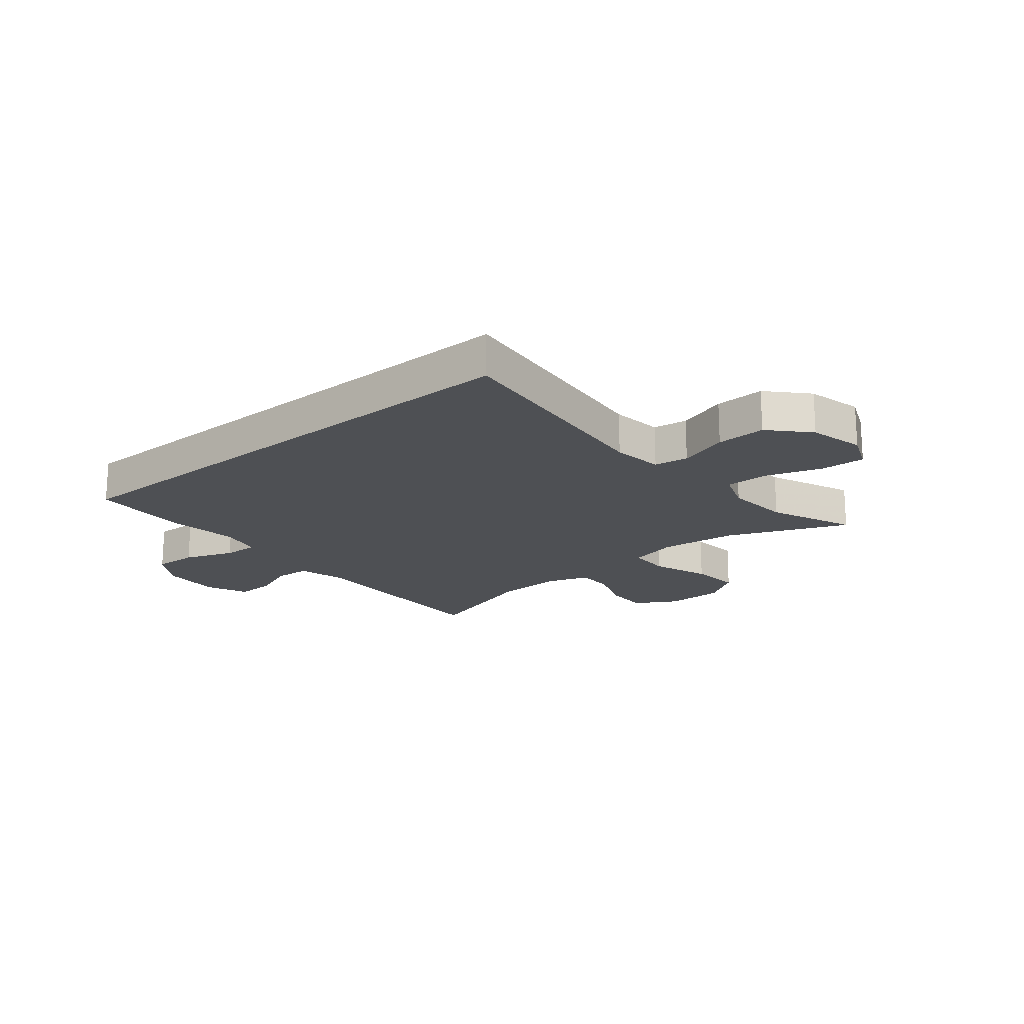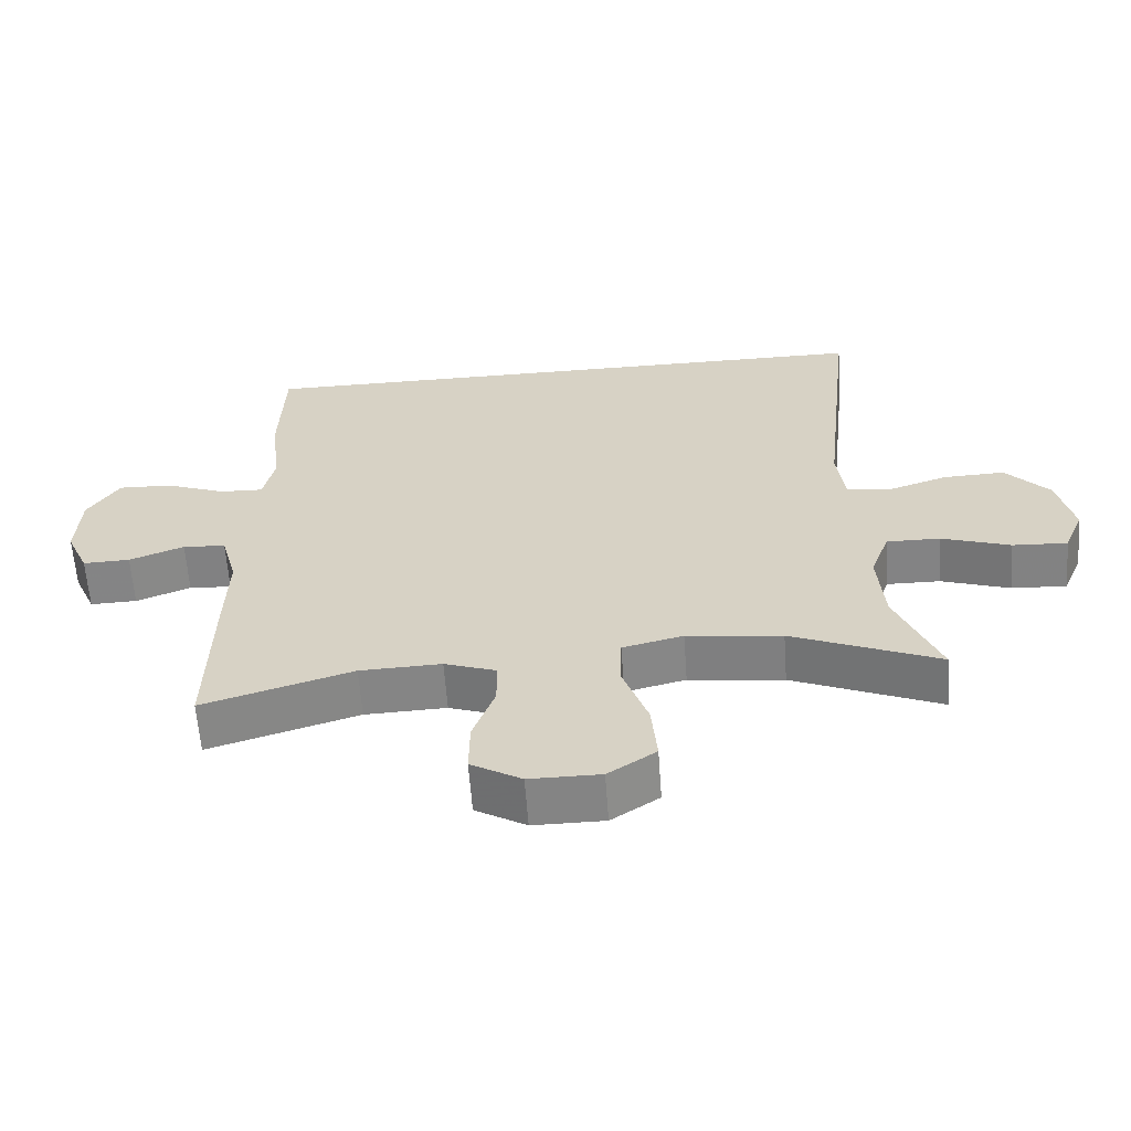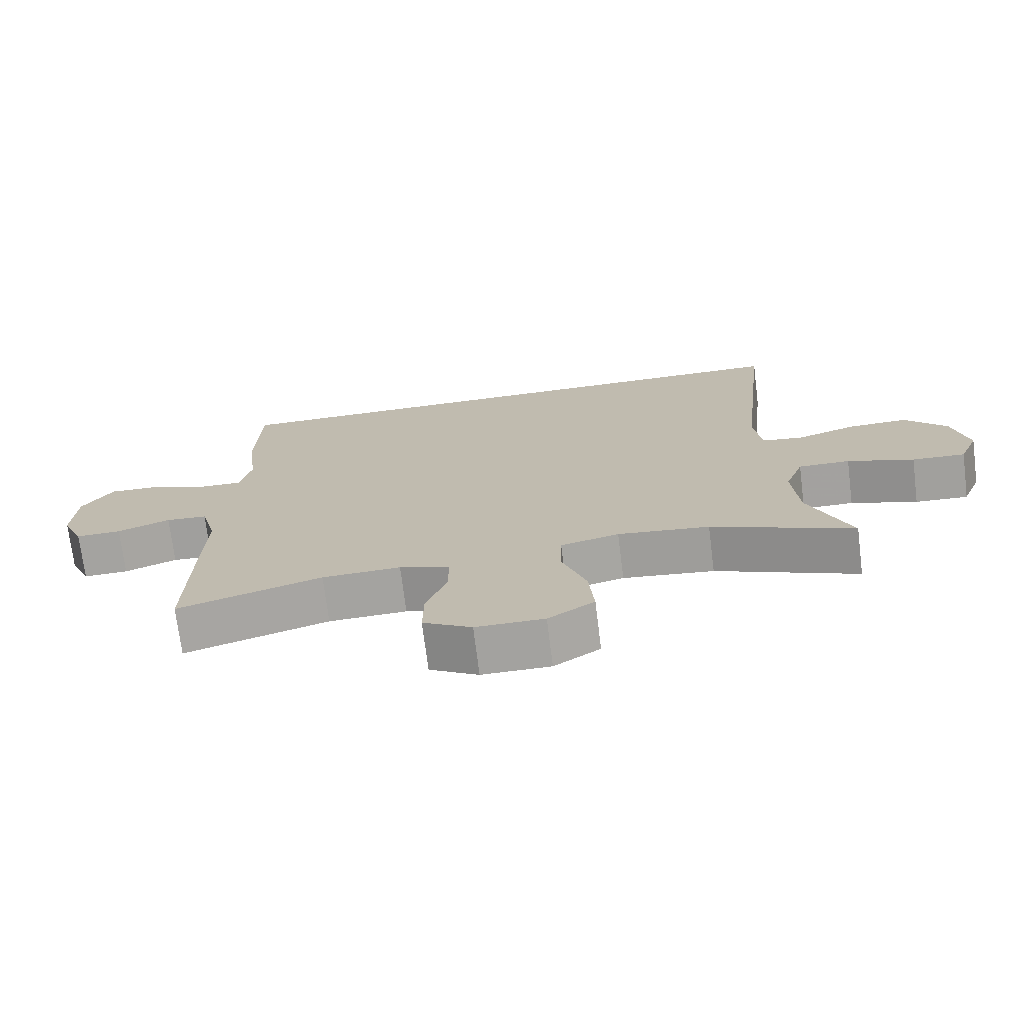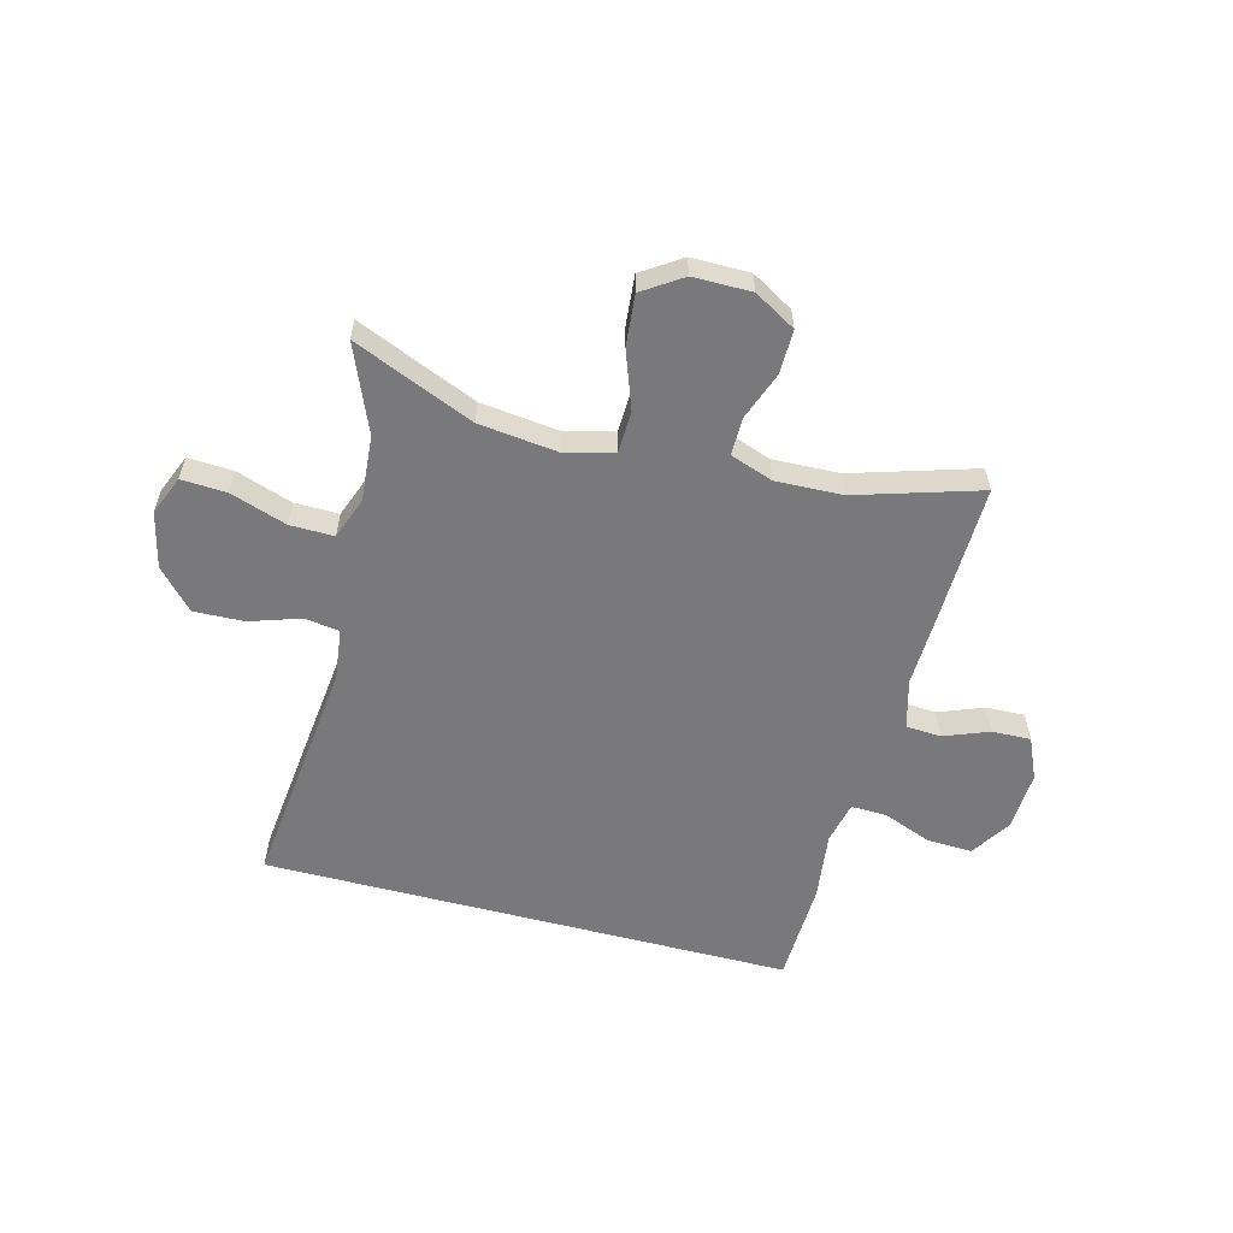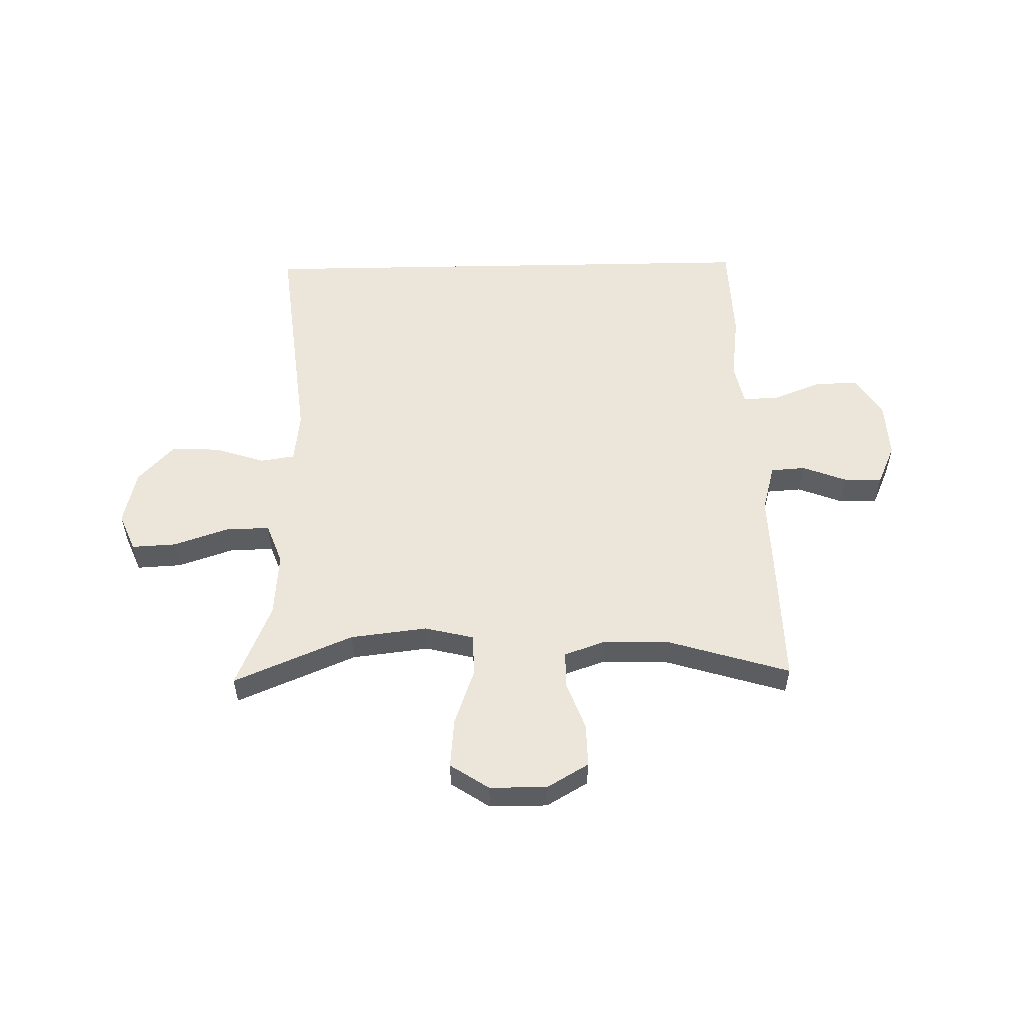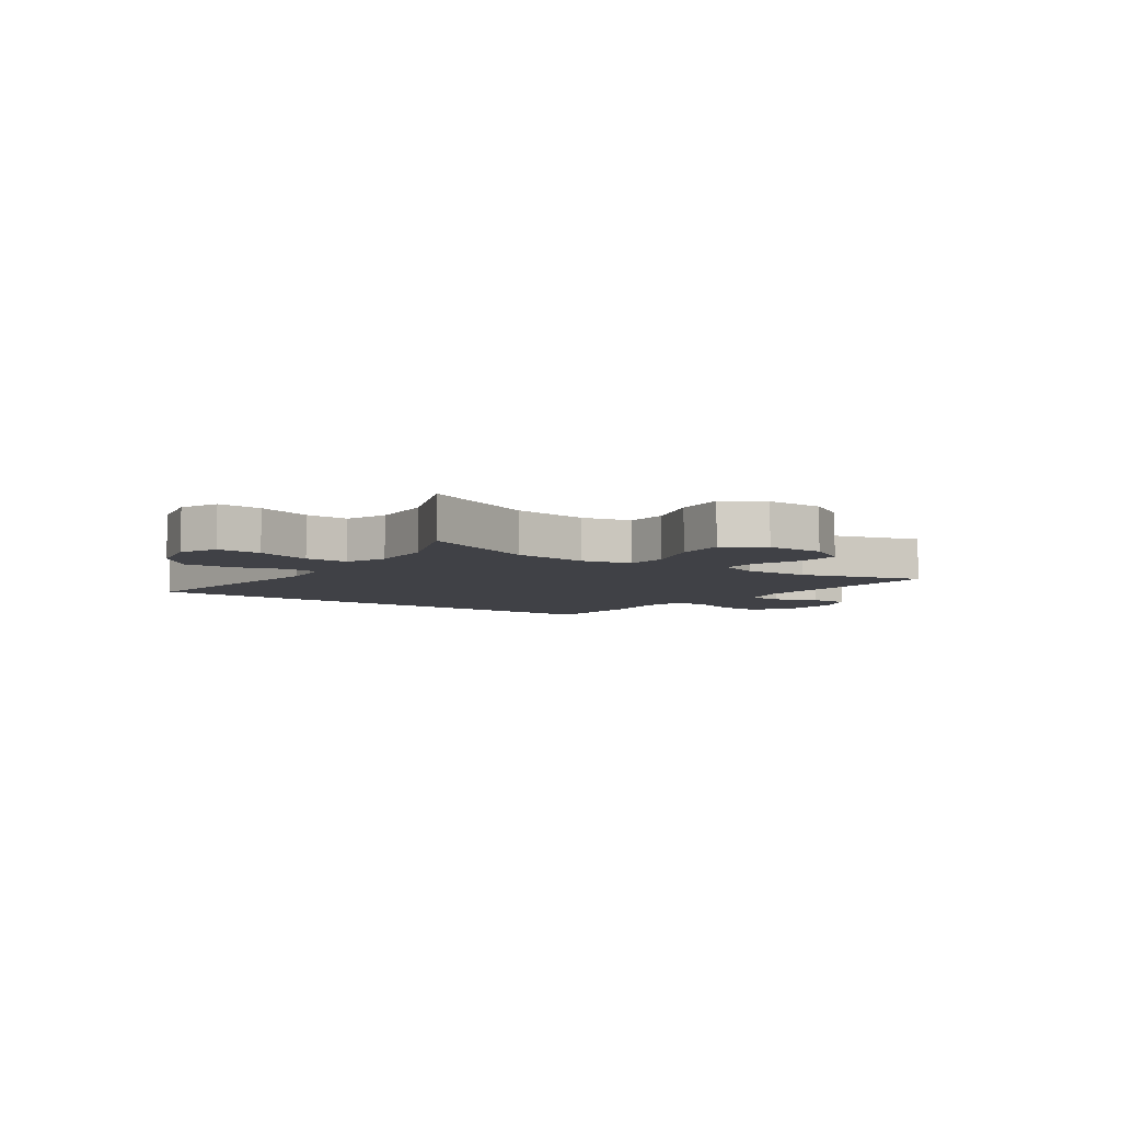
<metadata>
{"format":"obj","ext":"obj","renderer":"f3d","projection":"perspective","resolution":1024,"background":"white","views":[{"elev":-18.7,"azim":39.8,"up":"+Y"},{"elev":-61.3,"azim":4.1,"up":"+Z"},{"elev":-72.5,"azim":7.1,"up":"+Z"},{"elev":-57.9,"azim":165.3,"up":"+Y"},{"elev":54.3,"azim":178.8,"up":"+Y"},{"elev":-6.0,"azim":144.0,"up":"+Y"}]}
</metadata>
<code>
v 0.45 0.07 0.5
v 0.405 0.07 0.095
v 0.416 0.07 0.005
v 0.476 0.07 -0.004
v 0.564 0.07 0.025
v 0.651 0.07 0.028
v 0.713 0.07 -0.039
v 0.736 0.07 -0.136
v 0.708 0.07 -0.203
v 0.63 0.07 -0.199
v 0.532 0.07 -0.166
v 0.456 0.07 -0.165
v 0.429 0.07 -0.237
v 0.438 0.07 -0.351
v 0.5 0.07 -0.5
v 0.291 0.07 -0.412
v 0.156 0.07 -0.396
v 0.07 0.07 -0.417
v 0.068 0.07 -0.491
v 0.104 0.07 -0.591
v 0.112 0.07 -0.679
v 0.044 0.07 -0.724
v -0.057 0.07 -0.724
v -0.129 0.07 -0.682
v -0.128 0.07 -0.606
v -0.097 0.07 -0.522
v -0.097 0.07 -0.457
v -0.171 0.07 -0.431
v -0.287 0.07 -0.435
v -0.5 0.07 -0.5
v -0.495 0.07 -0.262
v -0.491 0.07 -0.133
v -0.514 0.07 -0.048
v -0.575 0.07 -0.044
v -0.653 0.07 -0.074
v -0.72 0.07 -0.076
v -0.752 0.07 -0.004
v -0.747 0.07 0.098
v -0.702 0.07 0.168
v -0.625 0.07 0.165
v -0.539 0.07 0.132
v -0.477 0.07 0.13
v -0.461 0.07 0.204
v -0.476 0.07 0.322
v -0.47 0.07 0.5
v 0.45 0 0.5
v 0.405 0 0.095
v 0.416 0 0.005
v 0.476 0 -0.004
v 0.564 0 0.025
v 0.651 0 0.028
v 0.713 0 -0.039
v 0.736 0 -0.136
v 0.708 0 -0.203
v 0.63 0 -0.199
v 0.532 0 -0.166
v 0.456 0 -0.165
v 0.429 0 -0.237
v 0.438 0 -0.351
v 0.5 0 -0.5
v 0.291 0 -0.412
v 0.156 0 -0.396
v 0.07 0 -0.417
v 0.068 0 -0.491
v 0.104 0 -0.591
v 0.112 0 -0.679
v 0.044 0 -0.724
v -0.057 0 -0.724
v -0.129 0 -0.682
v -0.128 0 -0.606
v -0.097 0 -0.522
v -0.097 0 -0.457
v -0.171 0 -0.431
v -0.287 0 -0.435
v -0.5 0 -0.5
v -0.495 0 -0.262
v -0.491 0 -0.133
v -0.514 0 -0.048
v -0.575 0 -0.044
v -0.653 0 -0.074
v -0.72 0 -0.076
v -0.752 0 -0.004
v -0.747 0 0.098
v -0.702 0 0.168
v -0.625 0 0.165
v -0.539 0 0.132
v -0.477 0 0.13
v -0.461 0 0.204
v -0.476 0 0.322
v -0.47 0 0.5
f 45 1 2
f 44 45 2
f 43 44 2
f 42 43 2 3
f 41 42 3 4
f 39 40 41
f 38 39 41
f 37 38 41
f 36 37 41
f 35 36 41
f 34 35 41
f 33 34 41 4
f 32 33 4
f 31 32 4
f 30 31 4
f 29 30 4
f 5 6 7
f 4 5 7
f 29 4 7
f 28 29 7
f 24 25 26
f 23 24 26
f 22 23 26
f 21 22 26
f 20 21 26
f 19 20 26
f 18 19 26 27
f 17 18 27 28
f 14 15 16
f 13 14 16 17
f 12 13 17 28
f 9 10 11
f 8 9 11
f 7 8 11
f 7 11 12
f 7 12 28
f 47 46 90
f 47 90 89
f 47 89 88
f 48 47 88 87
f 49 48 87 86
f 86 85 84
f 86 84 83
f 86 83 82
f 86 82 81
f 86 81 80
f 86 80 79
f 49 86 79 78
f 49 78 77
f 49 77 76
f 49 76 75
f 49 75 74
f 52 51 50
f 52 50 49
f 52 49 74
f 52 74 73
f 71 70 69
f 71 69 68
f 71 68 67
f 71 67 66
f 71 66 65
f 71 65 64
f 72 71 64 63
f 73 72 63 62
f 61 60 59
f 62 61 59 58
f 73 62 58 57
f 56 55 54
f 56 54 53
f 56 53 52
f 57 56 52
f 73 57 52
f 1 46 47 2
f 2 47 48 3
f 3 48 49 4
f 4 49 50 5
f 5 50 51 6
f 6 51 52 7
f 7 52 53 8
f 8 53 54 9
f 9 54 55 10
f 10 55 56 11
f 11 56 57 12
f 12 57 58 13
f 13 58 59 14
f 14 59 60 15
f 15 60 61 16
f 16 61 62 17
f 17 62 63 18
f 18 63 64 19
f 19 64 65 20
f 20 65 66 21
f 21 66 67 22
f 22 67 68 23
f 23 68 69 24
f 24 69 70 25
f 25 70 71 26
f 26 71 72 27
f 27 72 73 28
f 28 73 74 29
f 29 74 75 30
f 30 75 76 31
f 31 76 77 32
f 32 77 78 33
f 33 78 79 34
f 34 79 80 35
f 35 80 81 36
f 36 81 82 37
f 37 82 83 38
f 38 83 84 39
f 39 84 85 40
f 40 85 86 41
f 41 86 87 42
f 42 87 88 43
f 43 88 89 44
f 44 89 90 45
f 45 90 46 1

</code>
